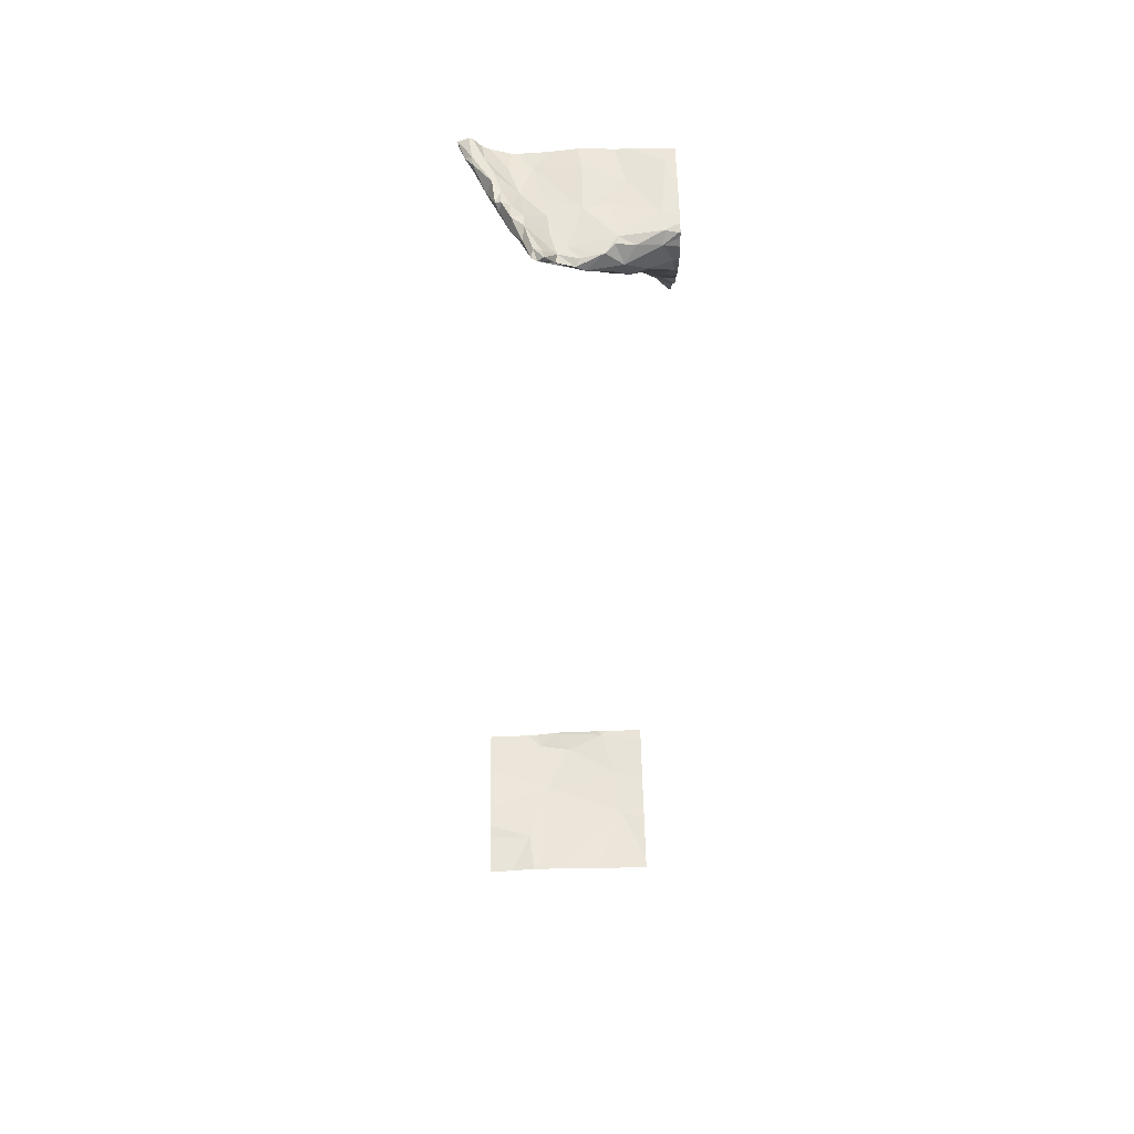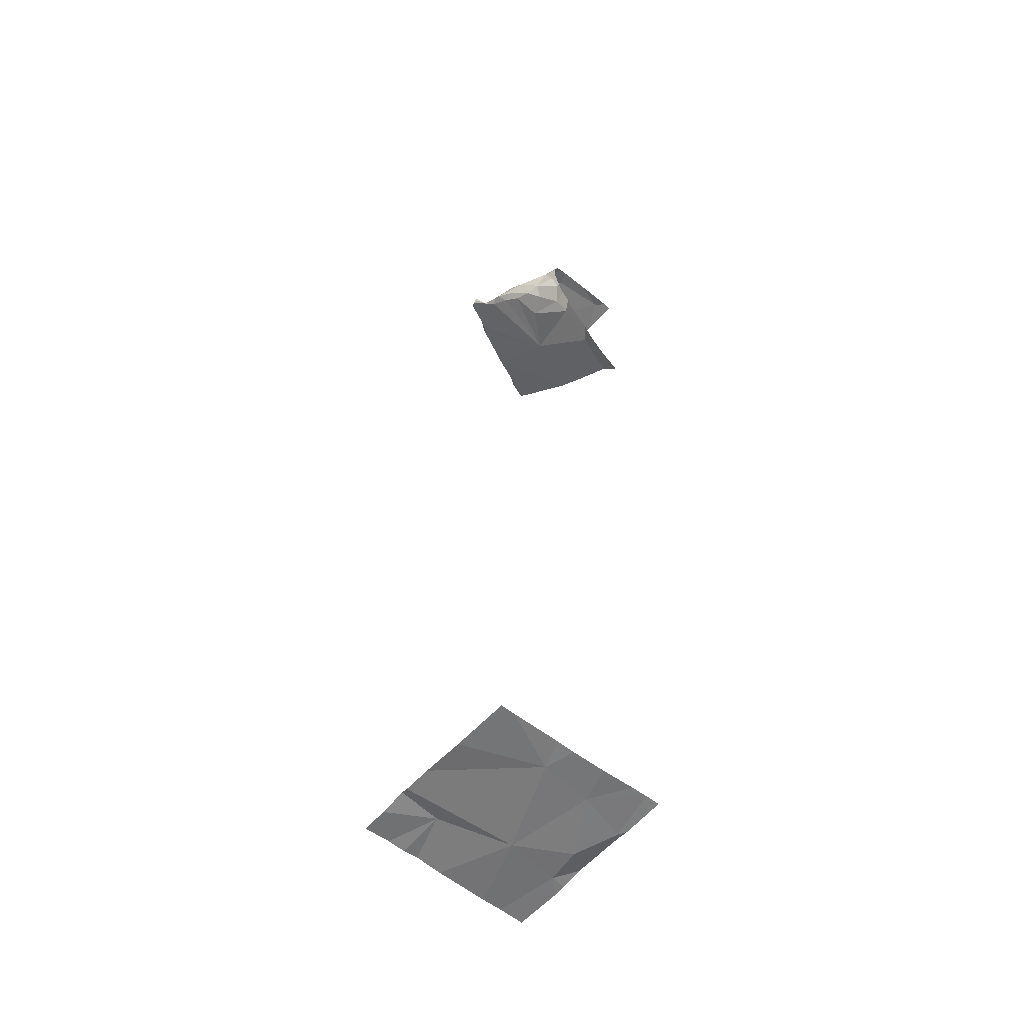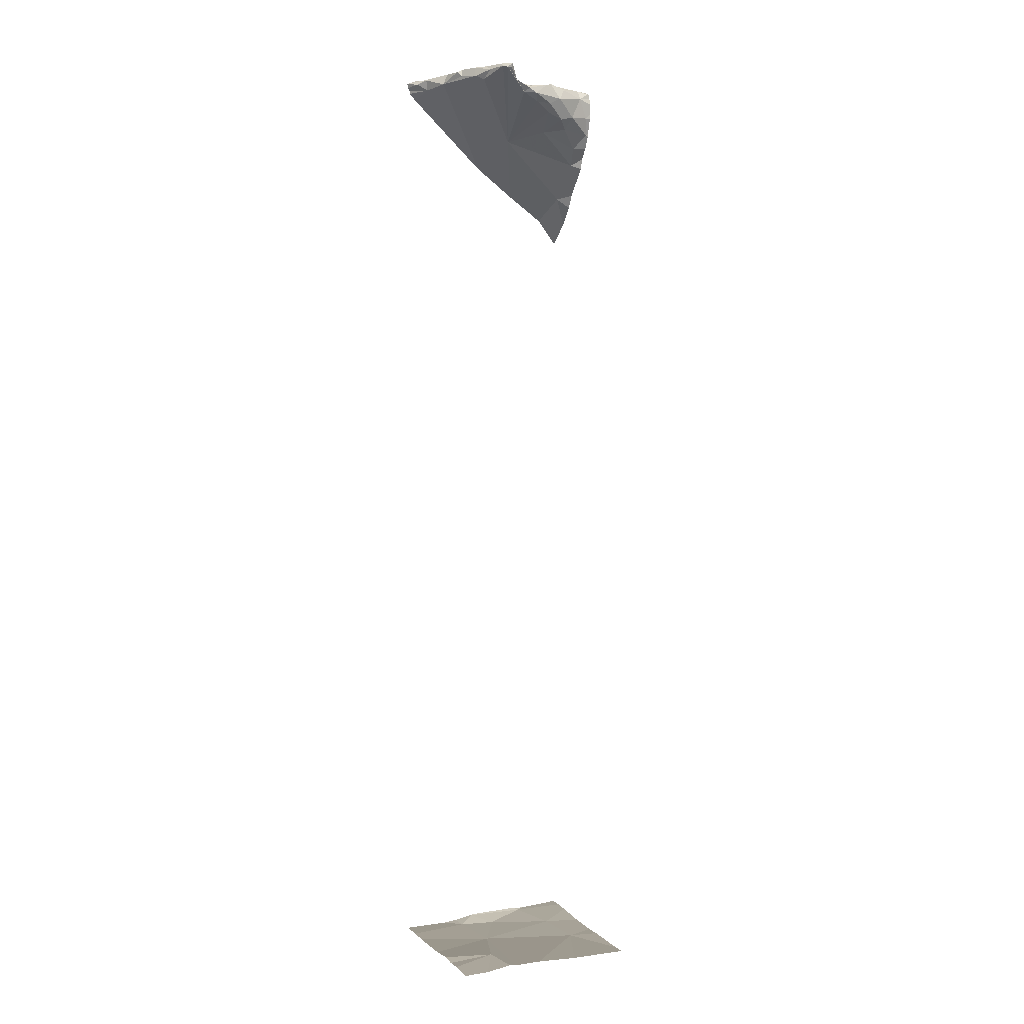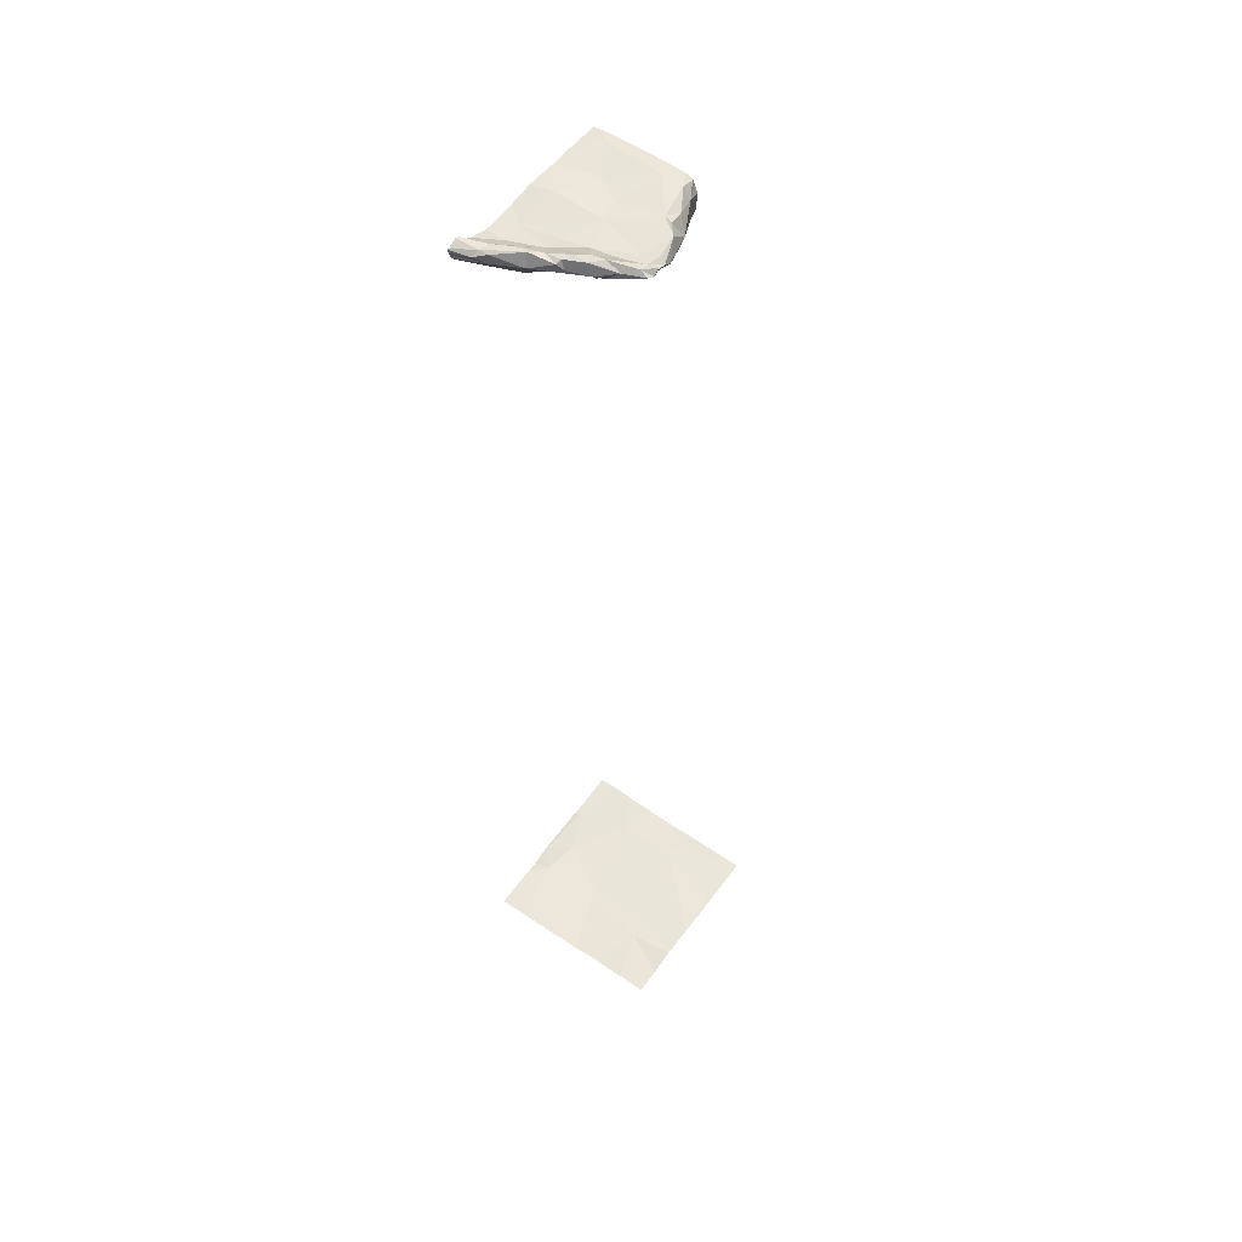
<metadata>
{"format":"obj","ext":"obj","renderer":"f3d","projection":"perspective","resolution":1024,"background":"white","views":[{"elev":54.3,"azim":178.9,"up":"+Z"},{"elev":-55.8,"azim":-131.1,"up":"+Z"},{"elev":3.3,"azim":157.3,"up":"+Z"},{"elev":53.3,"azim":125.6,"up":"+Z"}]}
</metadata>
<code>
v -64.17 250.8 488.1
v -64.2 250.9 488.1
v -64.06 250.8 488.2
v -64 250.4 488.1
v -64.05 250.6 488.1
v -63.9 250.4 488.2
v -64.16 250.7 488.1
v -64.14 250.5 488.1
v -64.31 250.6 488.1
v -64.15 251 488.2
v -64.12 251 488.2
v -64.1 250.9 488.2
v -64.14 251 488.2
v -64.3 250.6 487.8
v -64.25 250.9 488.1
v -64.19 251 488.1
v -64.09 251 488.2
v -64.28 250.9 488.1
v -64.04 250.8 488.1
v -64.25 250.8 488.1
v -64.06 250.9 488.2
v -64.01 250.8 488.2
v -64.01 250.8 488.2
v -63.9 250.6 488.1
v -63.93 250.5 488.2
v -63.84 250.4 488.2
v -63.96 250.7 488.2
v -63.81 250.4 488.2
v -63.86 250.4 488.1
v -64.01 250.7 488.2
v -64.06 250.7 488.2
v -63.85 250.4 488.2
v -63.94 250.7 488.2
v -63.94 250.5 488.2
v -63.97 250.7 488.2
v -63.97 250.6 488.2
v -63.85 250.3 488.2
v -64.1 250.4 488.1
v -64.31 250.4 488.1
v -63.88 250.3 488.2
v -64.14 251 488.2
v -63.79 250.3 488.1
v -64.09 250.3 487.8
v -64.01 251 483.2
v -64.22 250.3 487.7
v -64.13 250.7 483.2
v -64.08 250.4 483.2
v -64.03 250.3 488.1
v -64.18 250.3 488.1
v -64.27 250.4 483.2
v -64.17 250.3 483.2
v -64.72 251.2 483.2
v -64.48 250.9 488
v -64.65 250.8 488.1
v -64.59 250.8 488
v -64.51 250.8 487.9
v -64.42 250.9 488
v -64.65 250.7 487.8
v -64.66 250.6 487.7
v -64.45 250.7 487.9
v -63.92 250.3 488.1
v -63.77 250.8 483.2
v -63.9 251.2 483.2
v -63.77 250.5 483.2
v -64.55 250.6 483.2
v -64.58 250.8 483.2
v -64.43 250.6 488.1
v -64.71 250.8 487.9
v -64.69 250.8 488
v -64.56 250.8 487.9
v -64.65 250.5 487.5
v -63.77 251.1 483.2
v -63.77 251 483.2
v -64.34 250.9 488
v -64.42 250.9 488
v -64.53 250.8 488.1
v -64.44 250.9 488.1
v -64.32 250.9 488.1
v -64.4 250.9 488.1
v -64.29 250.9 488.1
v -64.46 250.8 488.1
v -63.77 250.9 483.2
v -64.71 250.8 488.1
v -64.21 251.2 483.2
v -64.5 250.5 488.1
v -64.65 250.7 488.1
v -64.67 250.4 488.1
v -64.65 250.8 488.1
v -64.07 251.2 483.2
v -64.47 250.3 483.2
v -63.77 250.4 483.2
v -64.64 251.2 483.2
v -64.72 250.7 487.7
v -64.72 250.7 487.8
v -64.72 250.8 487.9
v -64.72 250.8 487.9
v -64.72 250.8 488
v -64.72 250.8 488
v -64.72 250.7 487.7
v -64.72 250.9 483.2
v -64.72 251.2 483.2
v -64.72 250.4 483.2
v -64.72 250.4 483.2
v -64.72 250.6 483.2
v -64.72 250.8 483.2
v -64.72 250.8 488
v -64.72 250.5 487.6
v -64.72 250.5 487.5
v -63.77 251.2 483.2
v -64.72 250.4 487.4
v -64.72 250.8 488.1
v -64.72 250.8 488.1
v -64.72 250.8 488.1
v -63.82 251.2 483.2
v -64.72 250.3 488.1
v -64.72 250.4 488.1
v -64.72 250.7 488.1
v -64.72 250.5 488.1
v -64.03 251.2 483.2
v -64.43 251.2 483.2
v -64.72 250.7 488.1
v -64.01 250.3 488.1
v -63.83 250.3 488.2
v -63.78 250.3 488.2
v -63.78 250.3 488.2
v -63.83 250.3 488.1
v -64.43 250.3 487.6
v -64.3 250.3 488.1
v -64.17 250.3 483.2
v -64.07 250.3 483.2
v -64.01 250.3 483.2
v -64.18 250.3 483.2
v -64.41 250.3 488.1
v -64.46 250.3 488.1
v -64.62 250.3 487.4
v -64.52 250.3 488.1
v -64.45 250.3 483.2
v -63.79 250.3 488.2
v -63.77 250.3 483.2
v -64.7 250.3 487.3
v -64.72 250.3 487.3
v -64.71 250.3 488.1
v -64.72 250.3 488.1
v -63.8 250.3 488.1
v -63.82 250.3 488.1
v -64.51 250.3 483.2
v -64.51 250.3 483.2
v -64.72 250.3 483.2
v -63.79 250.3 488.2
f 6 34 5
f 2 20 1
f 31 3 1
f 1 3 2
f 7 8 5
f 38 4 5
f 4 6 5
f 20 9 7
f 7 9 8
f 24 29 43
f 11 13 10
f 11 10 12
f 41 12 10
f 11 16 13
f 11 17 14
f 15 11 14
f 15 16 11
f 16 2 10
f 17 11 12
f 17 19 14
f 18 2 16
f 18 80 2
f 15 18 16
f 17 21 19
f 7 1 20
f 3 22 21
f 21 12 3
f 14 19 23
f 74 15 14
f 2 3 41
f 78 18 15
f 24 23 27
f 5 30 31
f 22 23 21
f 23 19 21
f 14 23 24
f 32 28 29
f 32 25 26
f 26 25 34
f 24 27 33
f 27 23 22
f 31 30 22
f 29 24 32
f 25 24 33
f 36 30 5
f 30 35 22
f 25 36 34
f 33 35 36
f 31 1 7
f 35 27 22
f 26 34 6
f 25 32 24
f 40 4 61
f 28 26 124
f 26 28 32
f 33 36 25
f 10 13 16
f 5 8 38
f 14 24 45
f 49 39 128
f 8 9 38
f 9 39 38
f 5 34 36
f 17 12 21
f 3 12 41
f 26 6 37
f 33 27 35
f 4 38 48
f 61 4 122
f 46 50 47
f 47 51 129
f 82 46 62
f 46 44 119
f 46 47 91
f 48 38 49
f 50 51 47
f 7 5 31
f 41 10 2
f 36 35 30
f 63 72 114
f 3 31 22
f 58 59 93
f 56 57 60
f 54 76 53
f 56 55 53
f 53 55 54
f 57 56 75
f 68 69 55
f 59 58 60
f 58 70 60
f 9 81 67
f 54 69 97
f 133 85 134
f 130 47 129
f 129 51 132
f 102 65 103
f 104 66 105
f 46 66 65
f 9 67 85
f 69 68 96
f 58 68 70
f 99 71 107
f 71 14 127
f 128 39 133
f 74 14 57
f 78 74 75
f 53 75 56
f 53 76 77
f 60 70 56
f 77 79 53
f 53 78 75
f 79 78 53
f 14 60 57
f 79 18 78
f 74 57 75
f 56 70 55
f 55 70 68
f 14 59 60
f 79 77 81
f 80 18 79
f 76 81 77
f 81 76 88
f 54 55 69
f 83 54 111
f 54 83 88
f 20 2 80
f 15 74 78
f 9 20 81
f 86 85 67
f 86 67 81
f 134 87 136
f 142 115 143
f 127 14 45
f 87 85 86
f 68 58 94
f 81 88 86
f 87 86 117
f 84 46 89
f 65 50 46
f 132 90 137
f 51 50 90
f 126 29 145
f 50 65 90
f 125 28 124
f 20 79 81
f 88 83 113
f 39 9 85
f 80 79 20
f 54 88 76
f 117 88 121
f 14 71 59
f 124 26 123
f 93 59 99
f 94 58 93
f 123 26 37
f 95 68 94
f 96 68 95
f 122 4 48
f 97 69 106
f 98 54 97
f 49 38 39
f 64 46 91
f 99 59 71
f 100 66 101
f 91 47 131
f 101 66 120
f 102 90 65
f 42 29 28
f 103 65 104
f 104 65 66
f 62 46 64
f 105 66 100
f 106 69 96
f 107 71 108
f 45 24 43
f 72 44 73
f 108 71 110
f 43 29 126
f 110 71 140
f 73 44 82
f 82 44 46
f 111 54 98
f 112 83 111
f 113 83 112
f 115 87 116
f 37 6 40
f 116 87 118
f 117 86 88
f 118 87 117
f 40 6 4
f 147 102 148
f 121 88 113
f 42 28 149
f 131 47 130
f 52 101 92
f 132 51 90
f 133 39 85
f 92 101 120
f 134 85 87
f 135 71 127
f 114 72 109
f 136 87 142
f 137 90 146
f 138 28 125
f 139 91 131
f 140 71 135
f 89 46 119
f 141 110 140
f 142 87 115
f 63 44 72
f 144 29 42
f 145 29 144
f 119 44 63
f 146 90 147
f 147 90 102
f 120 66 84
f 84 66 46
f 149 28 138

</code>
